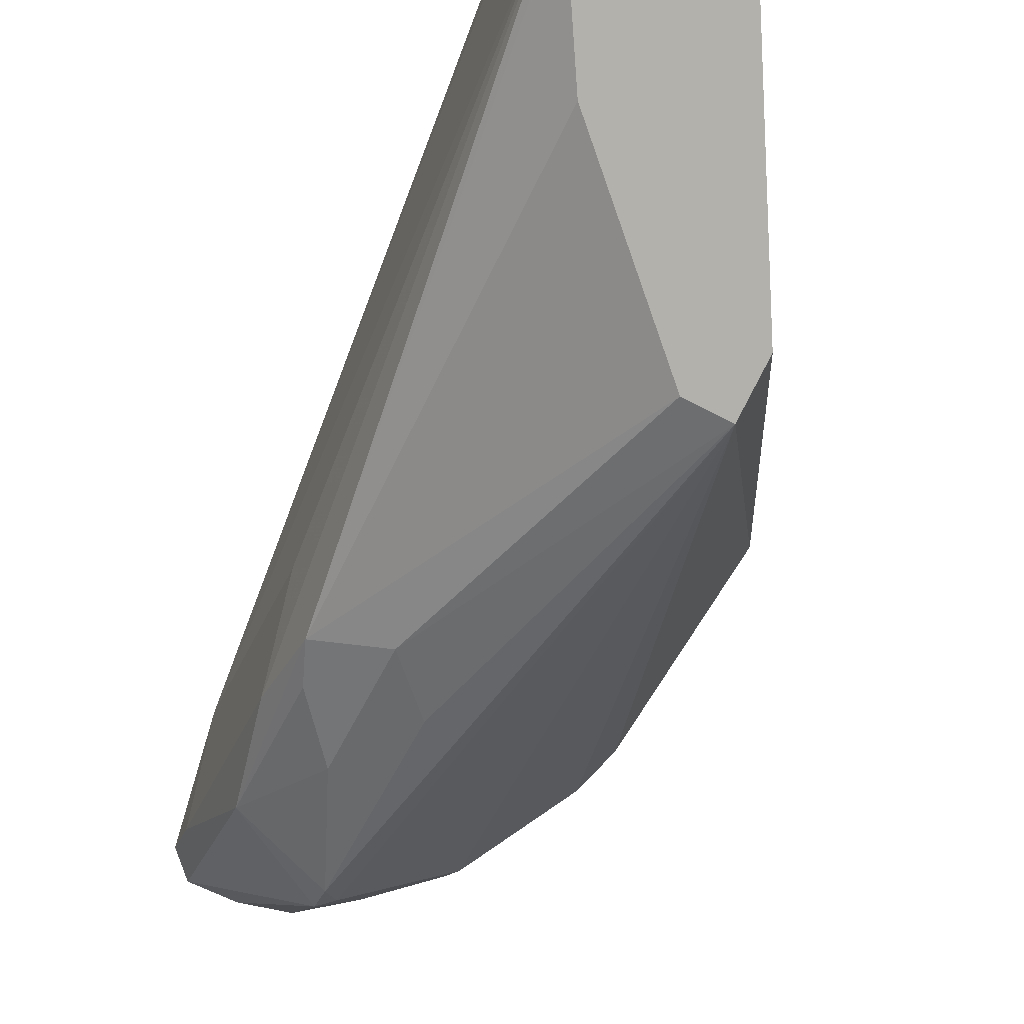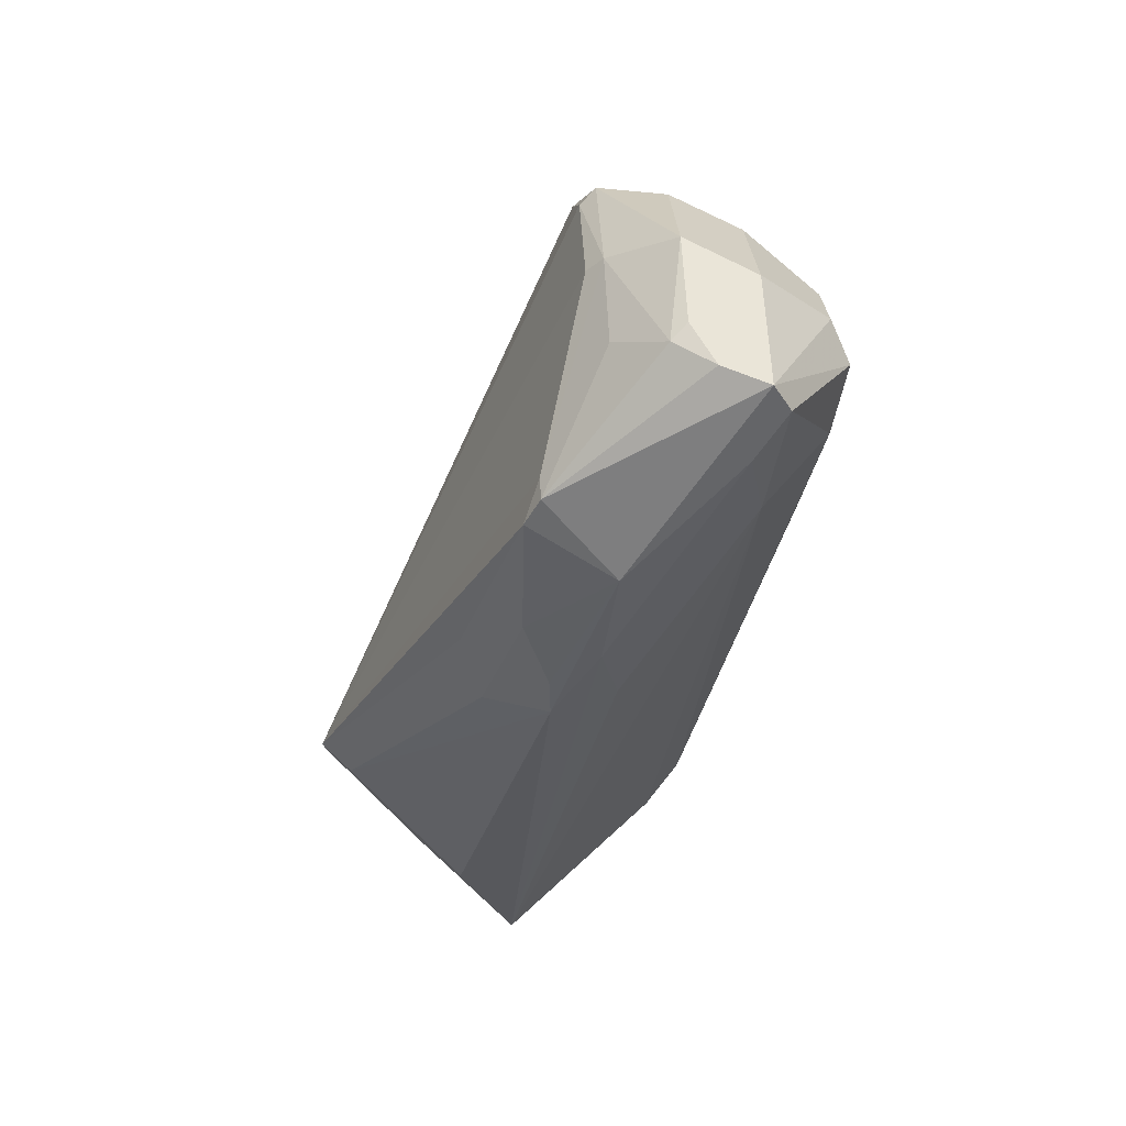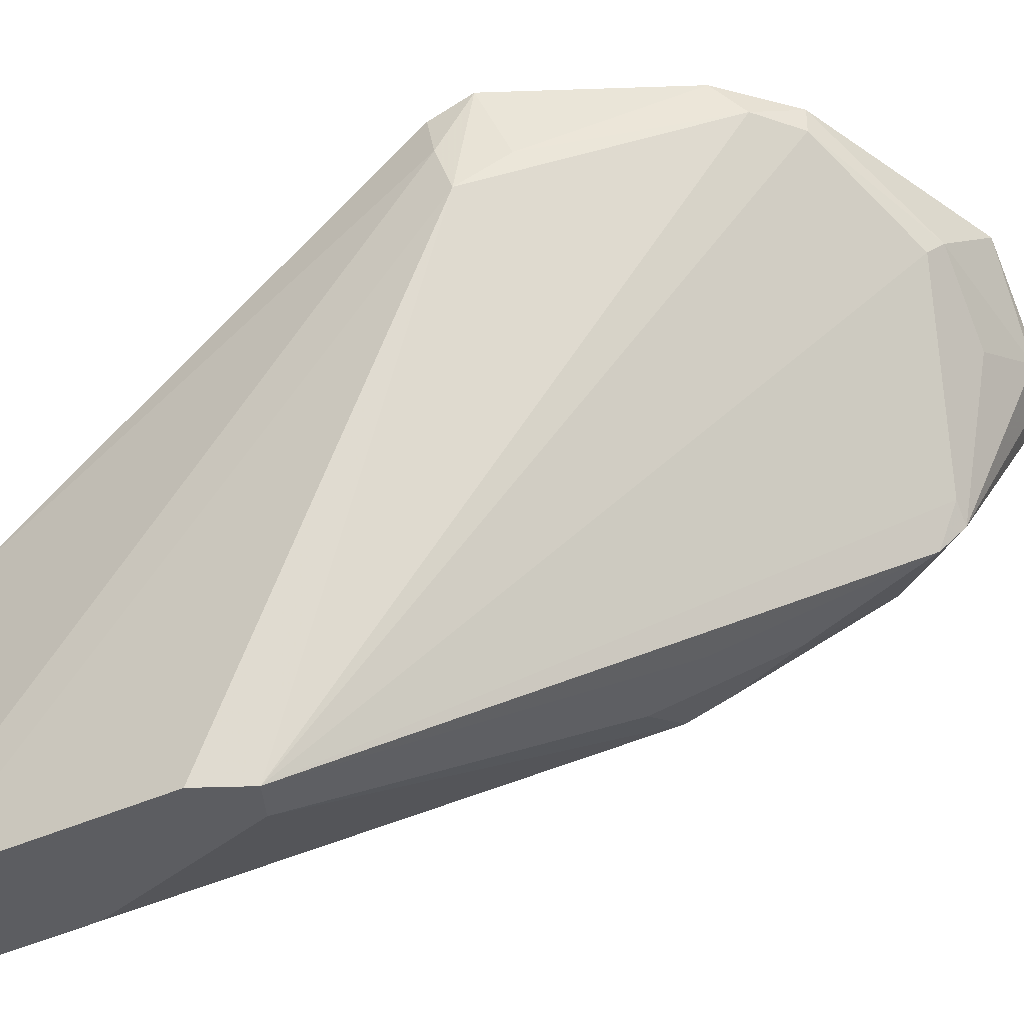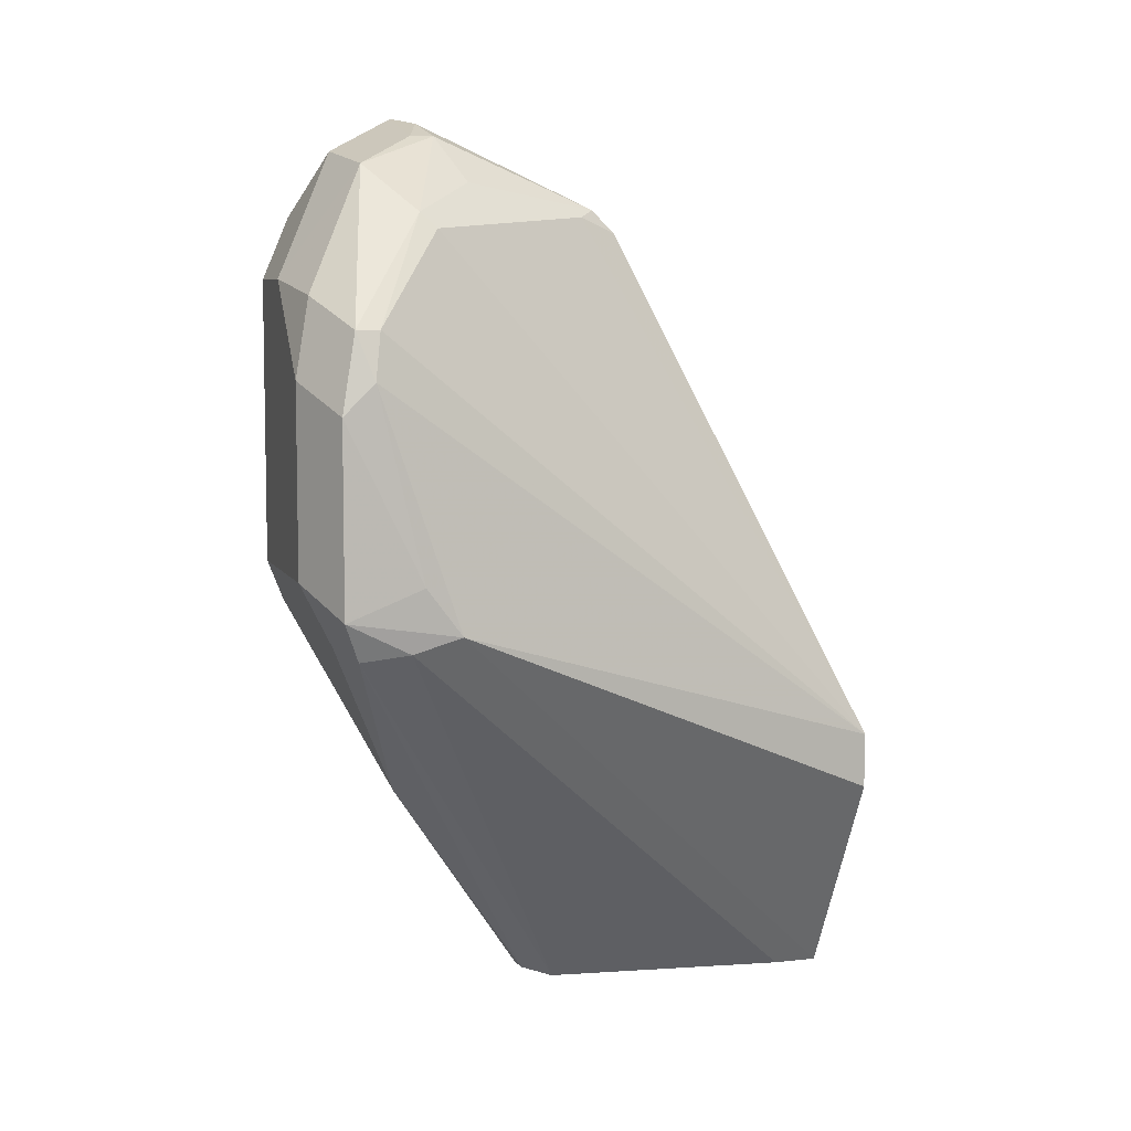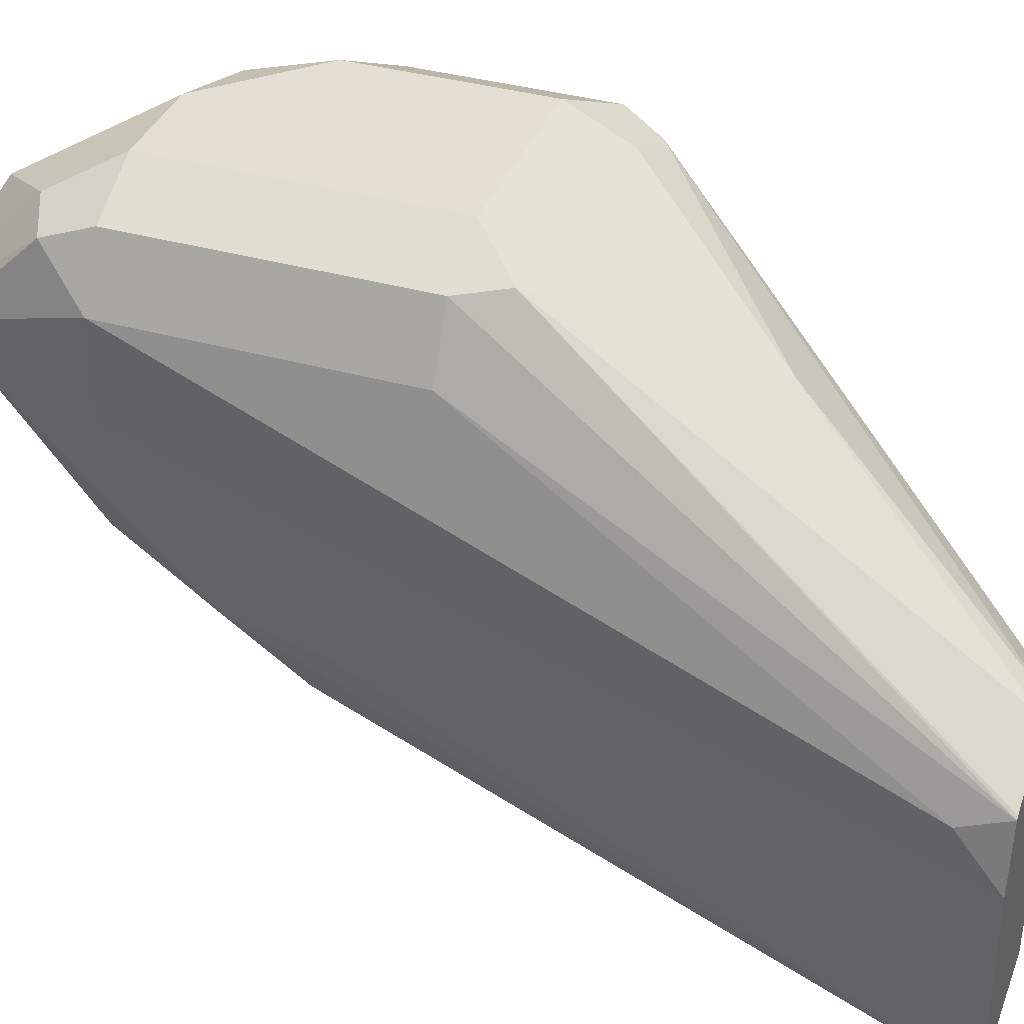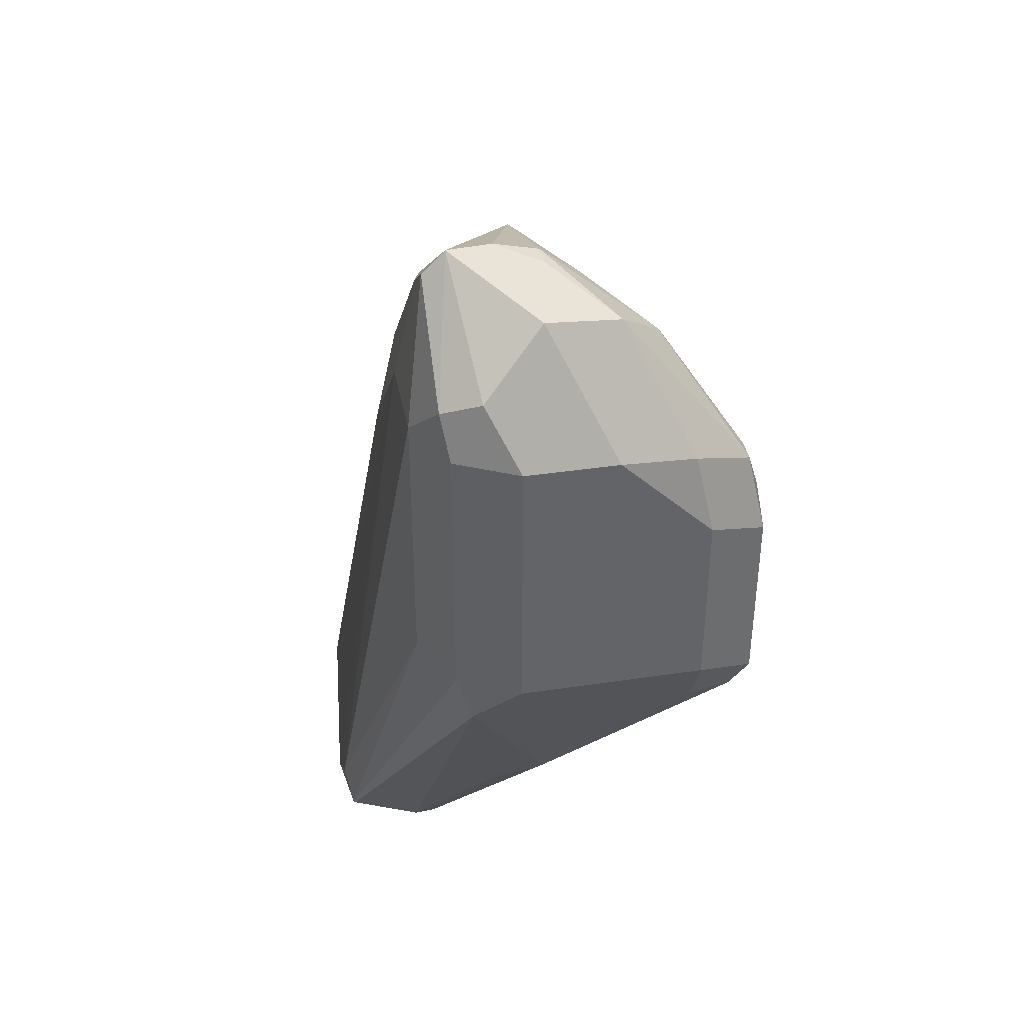
<metadata>
{"format":"obj","ext":"obj","renderer":"f3d","projection":"perspective","resolution":1024,"background":"white","views":[{"elev":-78.9,"azim":-26.7,"up":"+Z"},{"elev":78.1,"azim":-137.7,"up":"+Y"},{"elev":-36.3,"azim":92.6,"up":"+Z"},{"elev":6.9,"azim":73.5,"up":"+Y"},{"elev":37.1,"azim":-70.0,"up":"+Z"},{"elev":39.3,"azim":-10.6,"up":"+Y"}]}
</metadata>
<code>
v 0.168 0.6362 0.2761
v 0.168 0.6241 0.2521
v 0.171 0.6301 0.2341
v 0.07358 0.4693 0.07484
v 0.06389 0.4693 0.171
v 0.162 0.6212 0.2701
v 0.144 0.6482 0.2881
v 0.144 0.6242 0.276
v 0.09001 0.5581 0.243
v 0.07202 0.6482 0.2881
v 0.144 0.7202 0.2881
v 0.168 0.7082 0.2761
v 0.162 0.7382 0.2701
v 0.168 0.7202 0.2641
v 0.171 0.6481 0.2476
v 0.1218 0.576 0.05716
v 0.162 0.7382 0.261
v 0.132 0.7802 0.24
v 0.114 0.7982 0.2581
v 0.09002 0.8102 0.225
v 0.108 0.7922 0.216
v 0.09002 0.7832 0.162
v 0.09603 0.7802 0.1681
v 0.135 0.7742 0.2341
v 0.09002 0.7742 0.1531
v 0.05402 0.7651 0.162
v 0.05402 0.8192 0.2341
v 0.07202 0.8162 0.228
v 0.09002 0.8102 0.2341
v 0.08403 0.8042 0.264
v 0.108 0.7562 0.2881
v 0.07202 0.7562 0.2881
v 0.06003 0.7802 0.276
v 0.04502 0.7742 0.2701
v 0.04502 0.8102 0.2341
v 0.03601 0.7562 0.252
v 0.04802 0.7562 0.276
v 0.05402 0.6302 0.2791
v 0.04802 0.6482 0.276
v 0.03601 0.6482 0.252
v 0.00901 0.4861 0.162
v 0.03601 0.7562 0.216
v 0.04502 0.7967 0.216
v 0.04502 0.7247 0.144
v 0.04802 0.6962 0.12
v 0.05402 0.7111 0.126
v 0.07202 0.7322 0.132
v 0.07202 0.6842 0.108
v 0.1053 0.576 0.05716
v 0.0458 0.519 0.05716
v 0.09002 0.7021 0.117
v 0.01675 0.4693 0.05716
v 0.01968 0.4752 0.05716
v 0.03601 0.6842 0.144
v 0.008277 0.4693 0.1411
v 0.01181 0.4693 0.1676
v 0.01268 0.4693 0.1685
v 0.04084 0.4693 0.1807
v 0.07201 0.5401 0.2295
v 0.04942 0.4693 0.18
v 0.0731 0.4693 0.05716
v 0.1218 0.5547 0.05716
v 0.138 0.7502 0.2821
f 50 16 52
f 53 50 52
f 53 45 50
f 41 42 55
f 53 52 45
f 44 54 43
f 44 52 54
f 54 42 43
f 54 52 42
f 55 42 52
f 51 48 25
f 44 45 52
f 51 25 16
f 47 25 48
f 49 48 16
f 49 16 50
f 49 50 45
f 49 45 48
f 47 48 45
f 47 26 25
f 46 26 47
f 46 47 45
f 46 45 26
f 26 45 44
f 29 19 20
f 26 44 43
f 41 55 56
f 51 16 48
f 41 56 40
f 26 43 27
f 39 56 38
f 63 11 13
f 63 13 19
f 63 19 31
f 63 31 11
f 11 31 10
f 32 10 31
f 32 38 10
f 9 10 38
f 55 52 56
f 3 62 16
f 62 52 16
f 61 52 62
f 61 62 3
f 39 40 56
f 61 3 4
f 52 4 56
f 5 56 4
f 57 56 5
f 58 57 5
f 60 58 5
f 60 5 6
f 60 6 9
f 60 9 58
f 59 58 9
f 59 9 38
f 59 38 58
f 58 38 57
f 57 38 56
f 61 4 52
f 35 27 43
f 36 41 40
f 36 35 42
f 21 22 20
f 21 20 18
f 18 20 19
f 18 19 13
f 18 13 17
f 14 17 13
f 14 16 17
f 14 3 16
f 15 3 14
f 15 1 3
f 12 1 15
f 12 15 14
f 12 14 13
f 12 13 11
f 12 11 1
f 7 1 11
f 7 11 10
f 7 10 9
f 8 7 9
f 8 9 6
f 8 6 7
f 7 6 1
f 2 1 6
f 2 5 4
f 2 4 3
f 2 3 1
f 35 43 42
f 21 18 22
f 18 23 22
f 2 6 5
f 18 17 24
f 18 24 23
f 36 42 41
f 36 40 39
f 37 39 38
f 37 38 32
f 37 32 34
f 37 34 36
f 36 34 35
f 35 34 27
f 33 30 27
f 33 27 34
f 33 34 32
f 33 32 30
f 37 36 39
f 30 31 19
f 30 32 31
f 23 24 16
f 23 25 22
f 22 25 26
f 22 26 27
f 23 16 25
f 28 20 22
f 30 19 29
f 28 22 27
f 30 29 27
f 17 16 24
f 28 27 29
f 28 29 20

</code>
